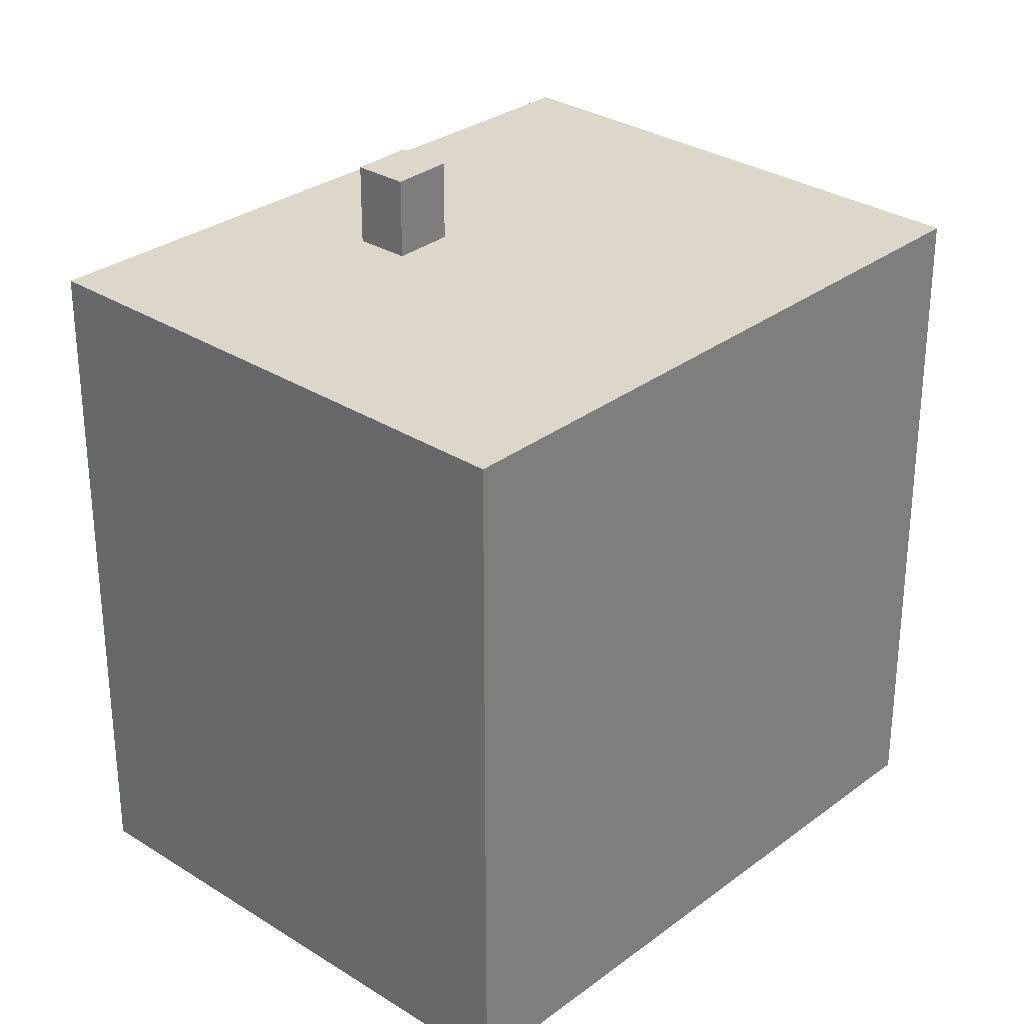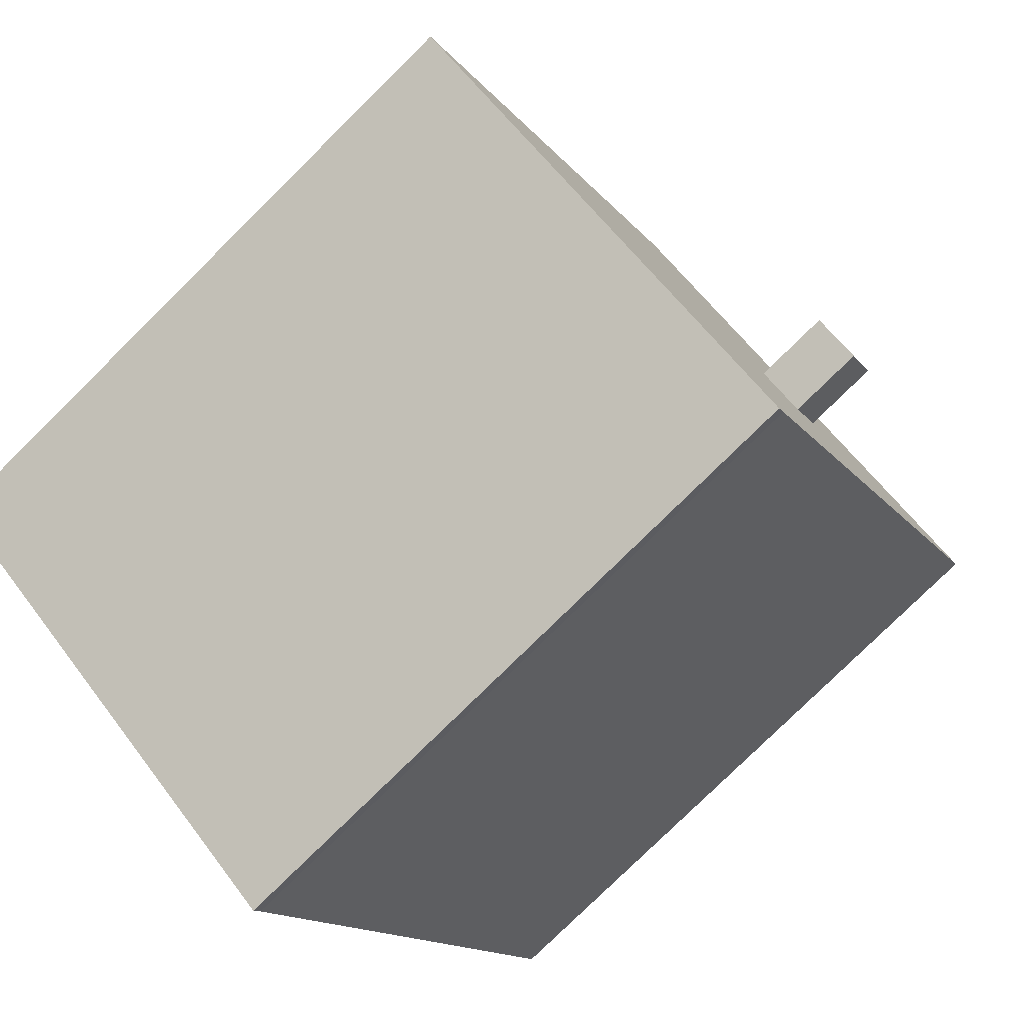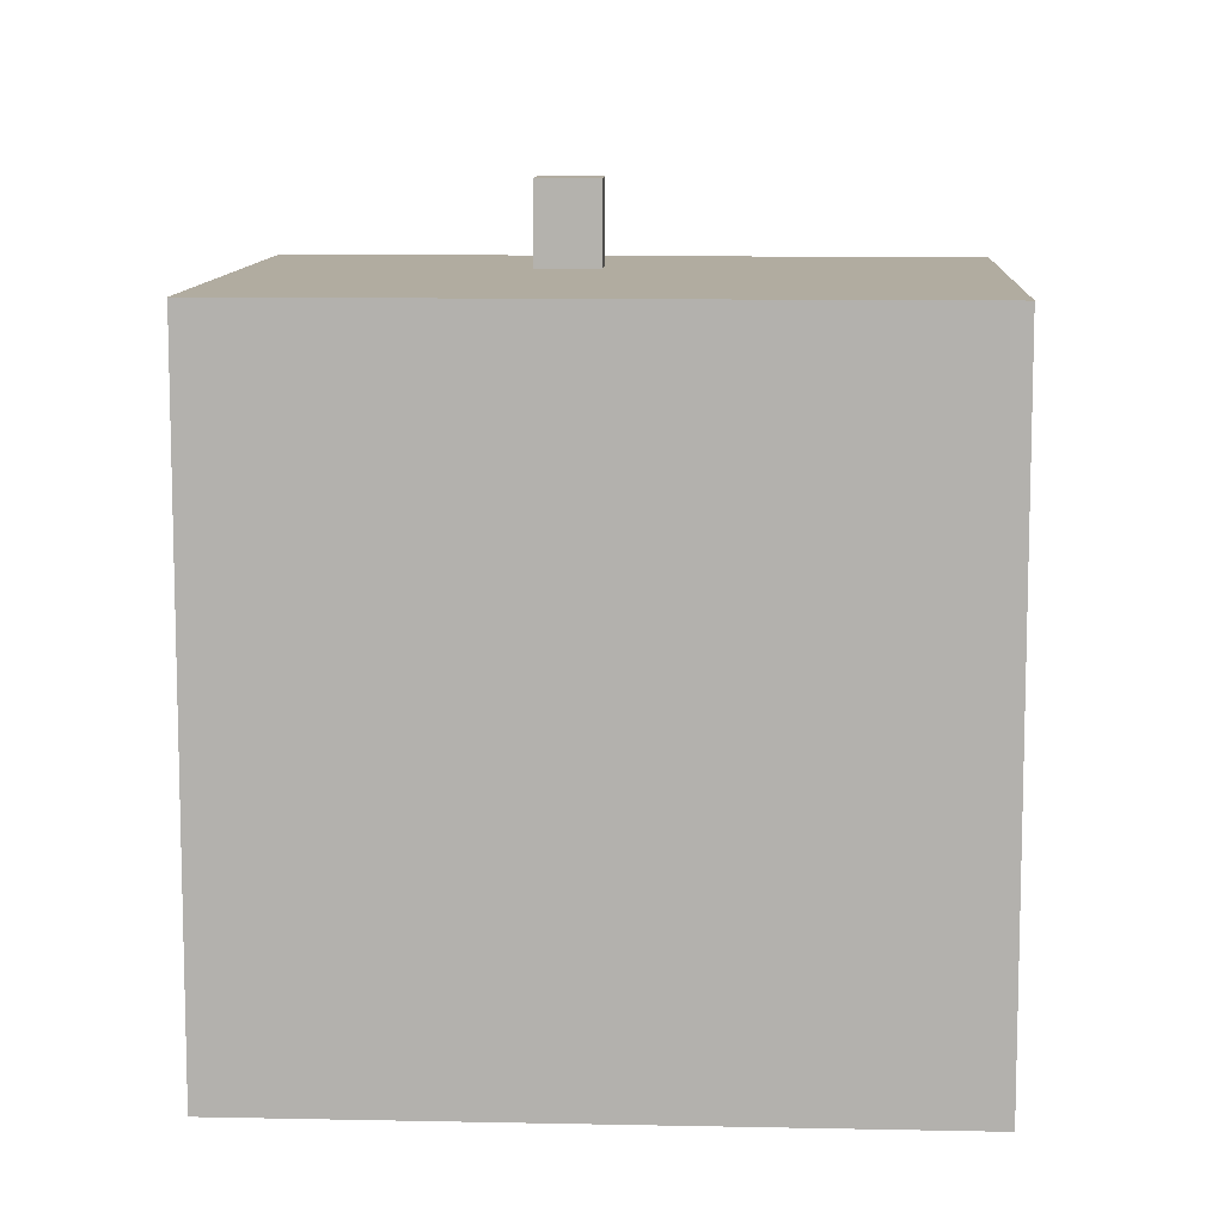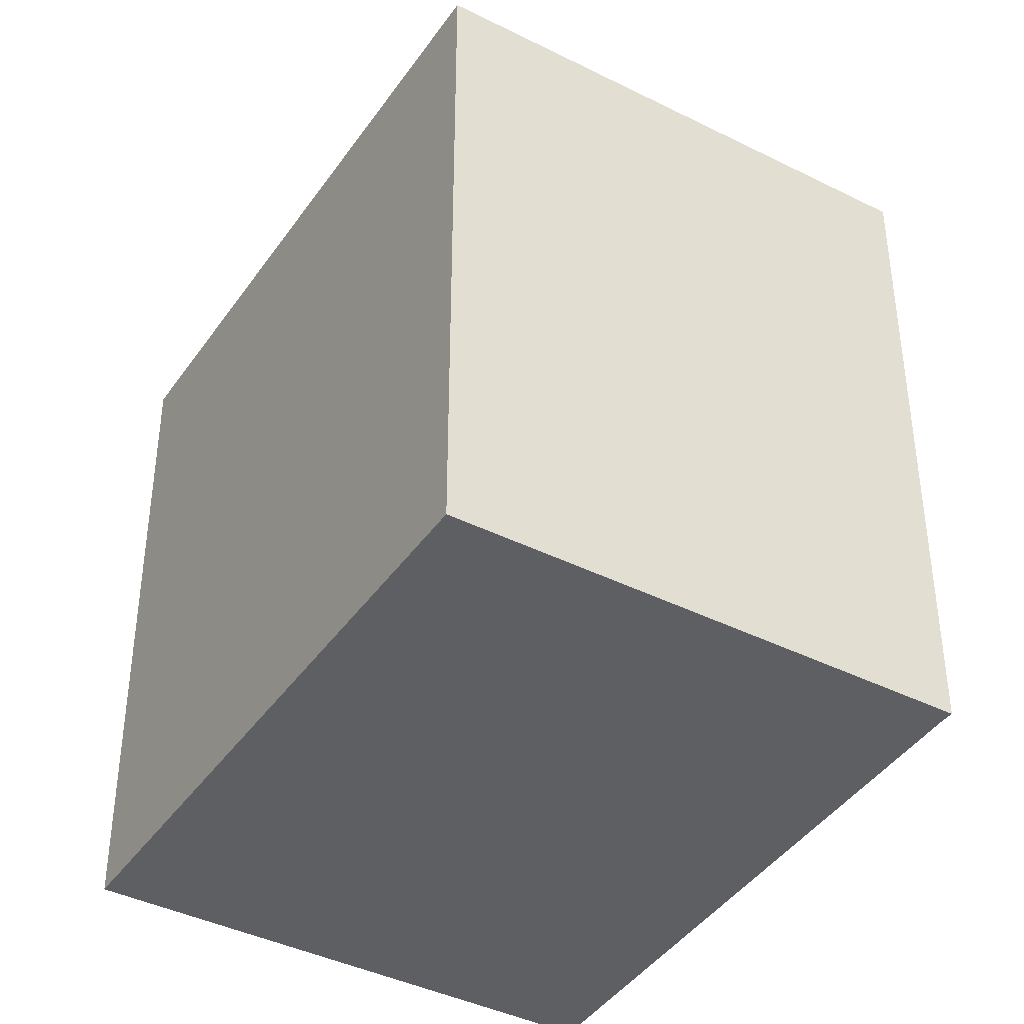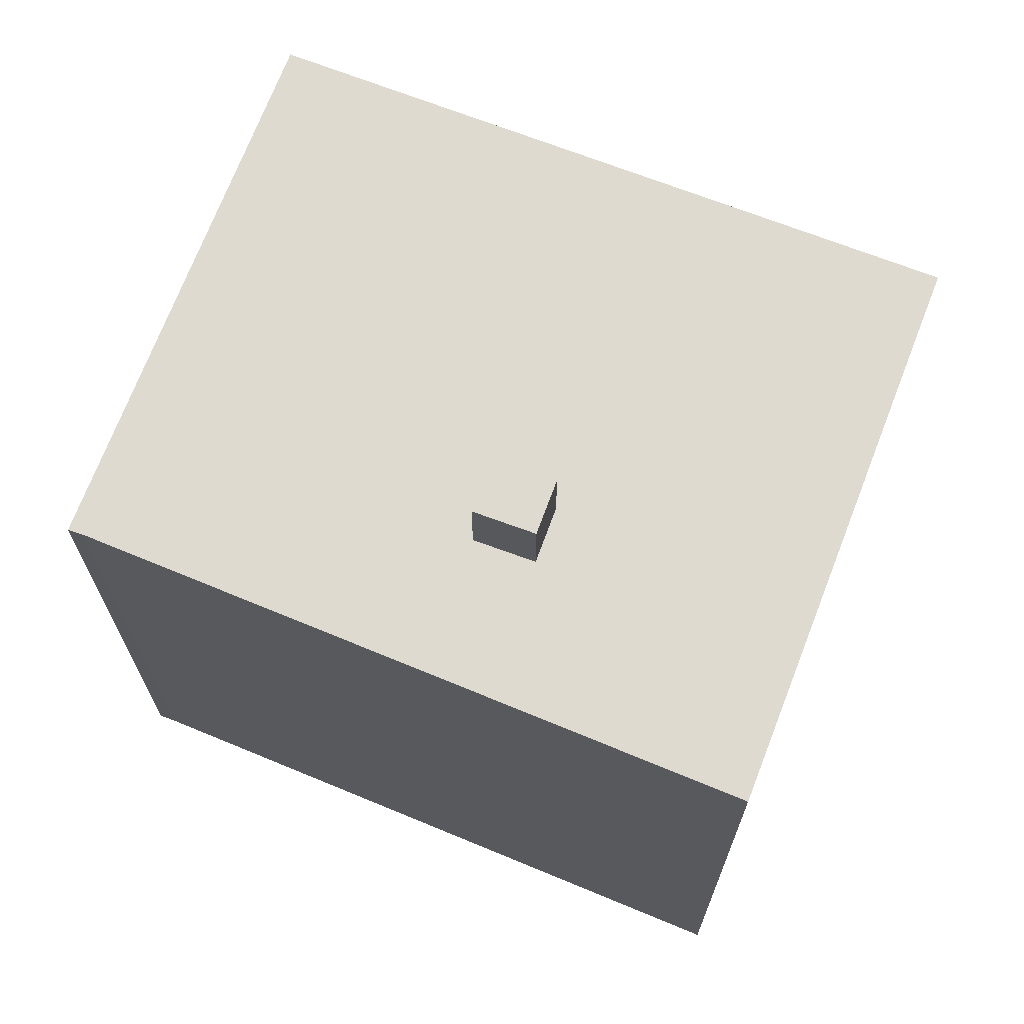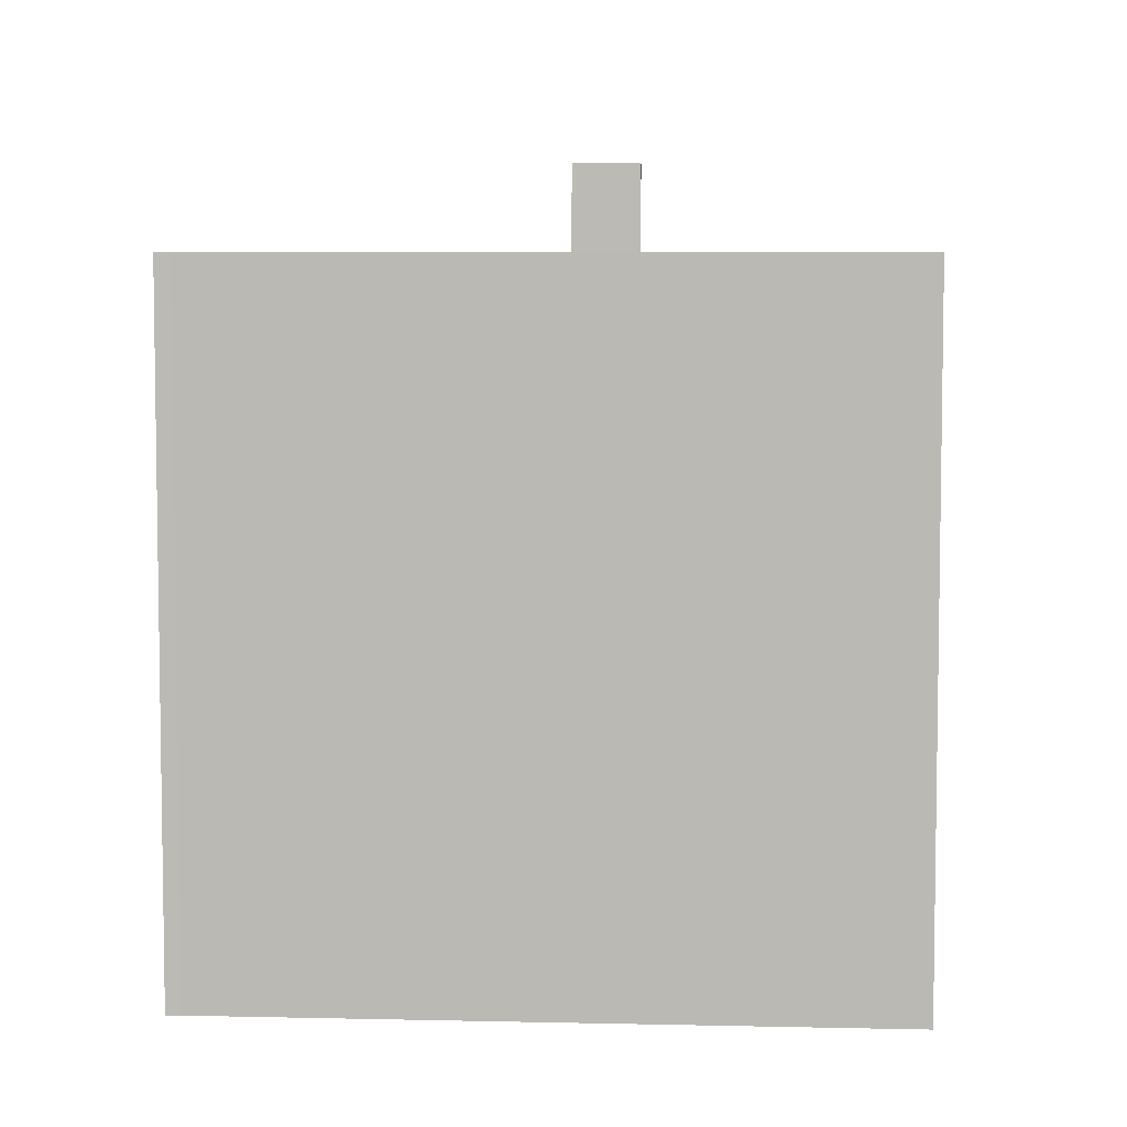
<metadata>
{"format":"obj","ext":"obj","renderer":"f3d","projection":"perspective","resolution":1024,"background":"white","views":[{"elev":30.5,"azim":10.3,"up":"+Y"},{"elev":-78.7,"azim":134.6,"up":"+Z"},{"elev":10.1,"azim":60.8,"up":"+Y"},{"elev":-40.7,"azim":116.2,"up":"+Y"},{"elev":70.6,"azim":-101.2,"up":"+Y"},{"elev":6.2,"azim":-119.7,"up":"+Y"}]}
</metadata>
<code>
v -0.7137 4.868 -6.023
v 5.965 4.868 -2.061
v -0.6047 4.868 -6.21
v -0.9007 4.868 -5.743
v 5.965 4.868 -2.061
v -0.7137 4.868 -6.023
v -6.038 4.868 1.953
v 0.7293 4.868 6.228
v -1.594 4.868 0.3057
v -1.594 4.868 0.3057
v 0.7293 4.868 6.228
v 5.965 4.868 -2.061
v -6.038 4.868 1.953
v -2.278 4.868 -0.1113
v -1.81 4.868 -0.8793
v -6.038 4.868 1.953
v -1.594 4.868 0.3057
v -2.278 4.868 -0.1113
v -1.125 4.868 -0.4613
v 5.965 4.868 -2.061
v -0.9007 4.868 -5.743
v -1.594 4.868 0.3057
v 5.965 4.868 -2.061
v -1.125 4.868 -0.4613
v -6.038 4.868 1.953
v -1.81 4.868 -0.8793
v -0.9007 4.868 -5.743
v -1.81 4.868 -0.8793
v -1.125 4.868 -0.4613
v -0.9007 4.868 -5.743
v -2.278 6.026 -0.1113
v -1.594 6.026 0.3057
v -1.125 6.026 -0.4613
v -1.81 6.026 -0.8793
v -6.038 4.868 1.953
v -0.9007 4.868 -5.743
v -0.9007 -4.88 -5.743
v -6.038 -4.88 1.953
v -0.7137 4.868 -6.023
v -0.6047 4.868 -6.21
v -0.6047 -4.88 -6.21
v -0.7137 -4.88 -6.023
v -0.9007 4.868 -5.743
v -0.7137 4.868 -6.023
v -0.7137 -4.88 -6.023
v -0.9007 -4.88 -5.743
v -6.038 -4.88 1.953
v 0.7293 -4.88 6.228
v 0.7293 4.868 6.228
v -6.038 4.868 1.953
v 0.7293 -4.88 6.228
v 5.965 -4.88 -2.061
v 5.965 4.868 -2.061
v 0.7293 4.868 6.228
v -0.6047 4.868 -6.21
v 2.68 -4.88 -4.136
v -0.6047 -4.88 -6.21
v 2.68 -4.88 -4.136
v 5.965 4.868 -2.061
v 5.965 -4.88 -2.061
v -0.6047 4.868 -6.21
v 5.965 4.868 -2.061
v 2.68 -4.88 -4.136
v -2.278 4.868 -0.1113
v -1.594 4.868 0.3057
v -1.594 6.026 0.3057
v -2.278 6.026 -0.1113
v -1.594 4.868 0.3057
v -1.125 4.868 -0.4613
v -1.125 6.026 -0.4613
v -1.594 6.026 0.3057
v -1.81 6.026 -0.8793
v -1.125 6.026 -0.4613
v -1.125 4.868 -0.4613
v -1.81 4.868 -0.8793
v -2.278 6.026 -0.1113
v -1.81 6.026 -0.8793
v -1.81 4.868 -0.8793
v -2.278 4.868 -0.1113
v -0.9007 -4.88 -5.743
v -0.7137 -4.88 -6.023
v -0.6047 -4.88 -6.21
v 2.68 -4.88 -4.136
v 5.965 -4.88 -2.061
v 0.7293 -4.88 6.228
v -6.038 -4.88 1.953
g CDNNDG02_0010190
f 1 2 3
f 4 5 6
f 7 8 9
f 10 11 12
f 13 14 15
f 16 17 18
f 19 20 21
f 22 23 24
f 25 26 27
f 28 29 30
f 32 33 34
f 31 32 34
f 35 37 38
f 35 36 37
f 39 40 41
f 42 39 41
f 43 45 46
f 43 44 45
f 48 49 50
f 50 47 48
f 54 51 53
f 52 53 51
f 55 56 57
f 58 59 60
f 61 62 63
f 67 64 66
f 66 64 65
f 71 68 70
f 69 70 68
f 75 72 74
f 73 74 72
f 76 78 79
f 76 77 78
f 86 80 83
f 85 86 83
f 80 81 83
f 81 82 83
f 83 84 85

</code>
